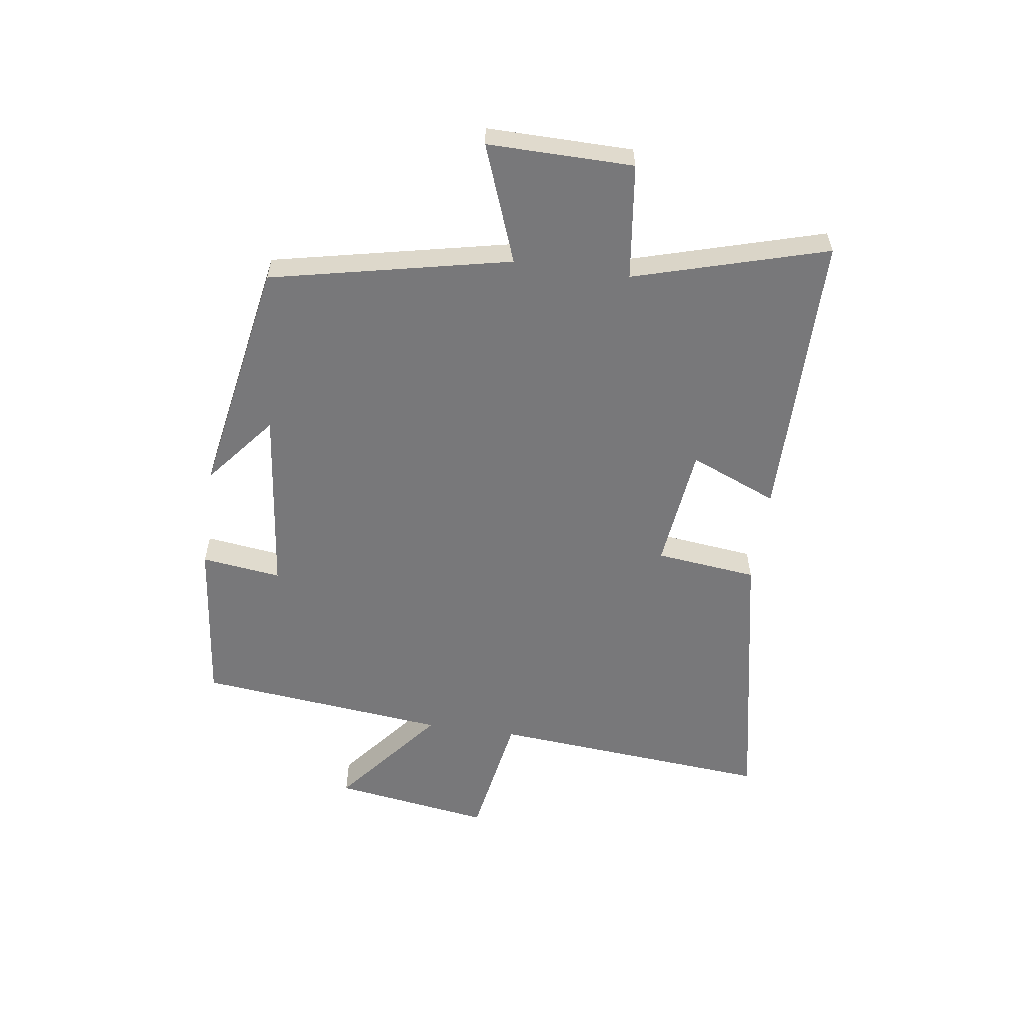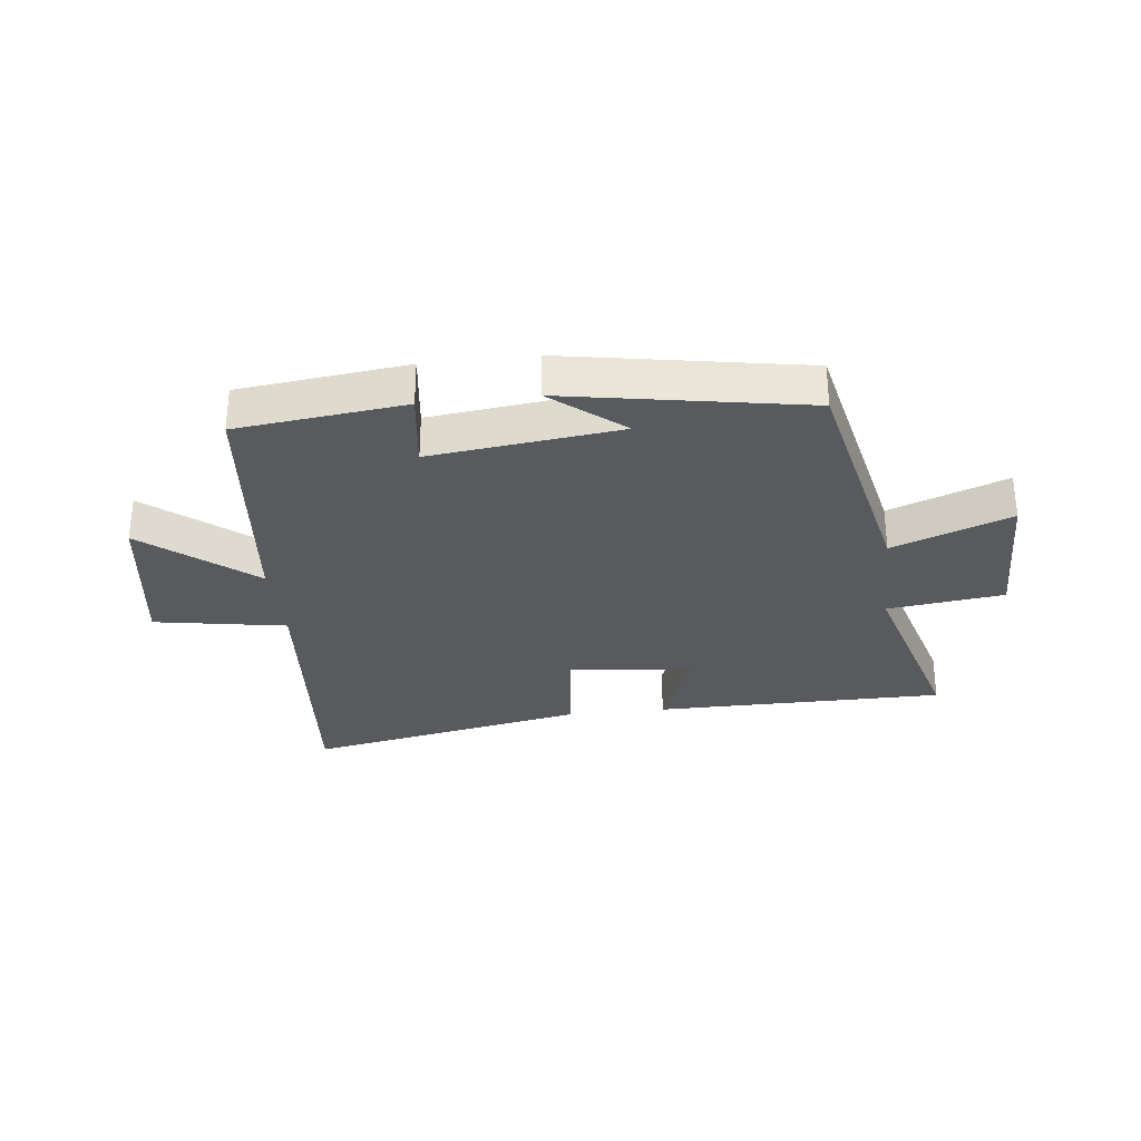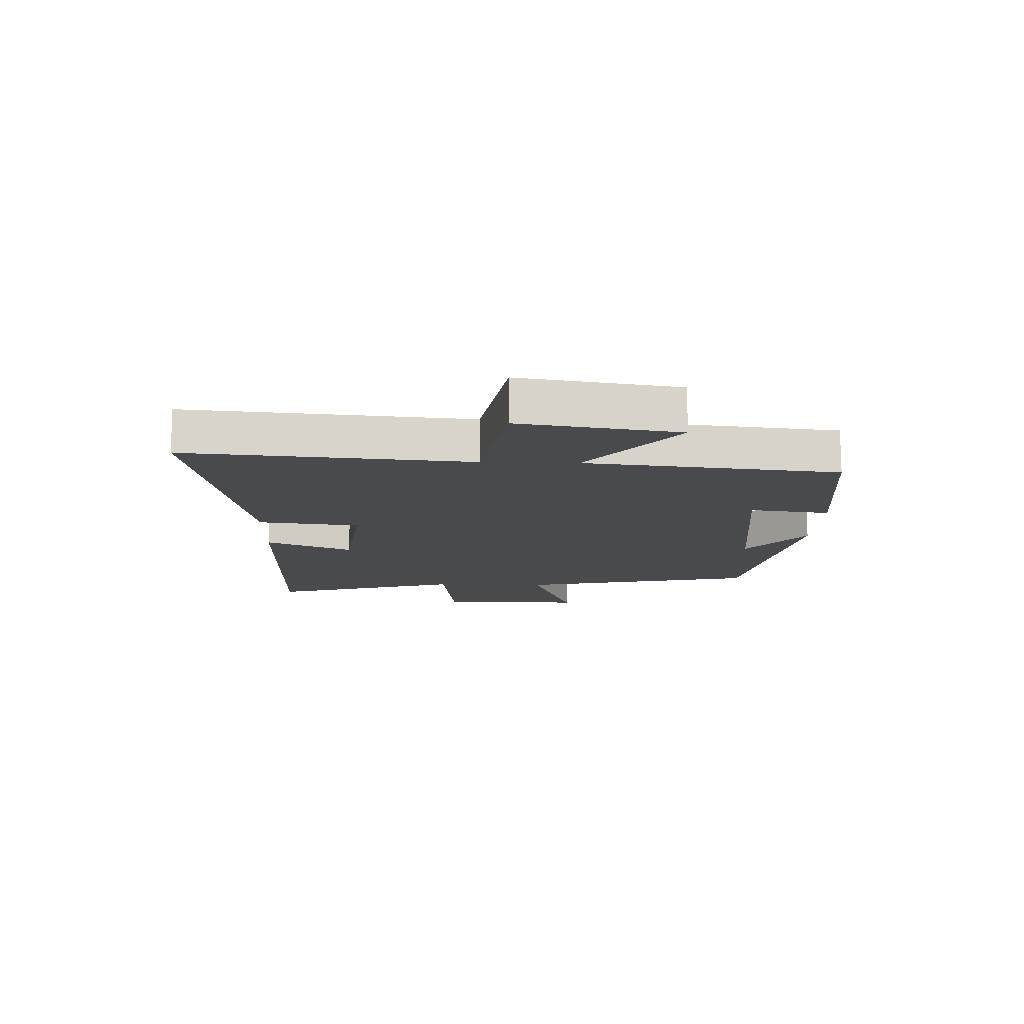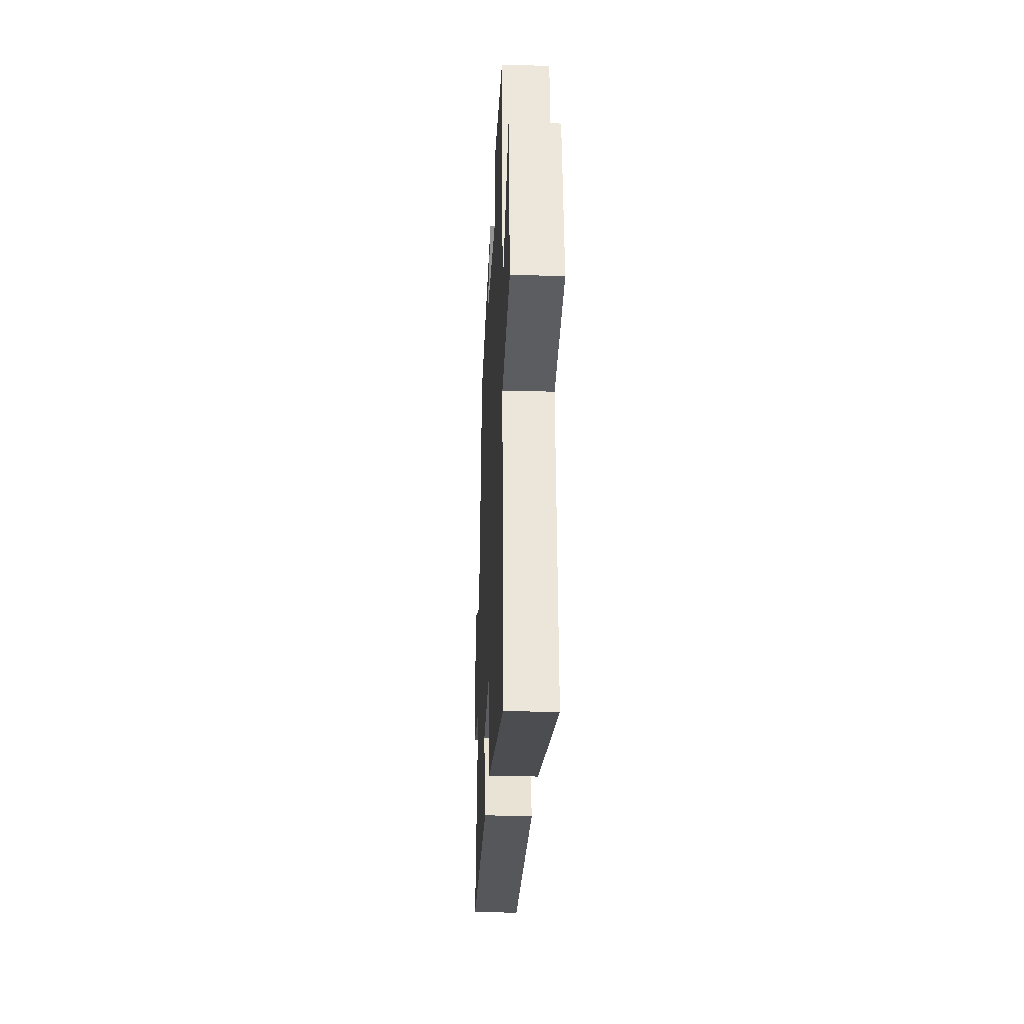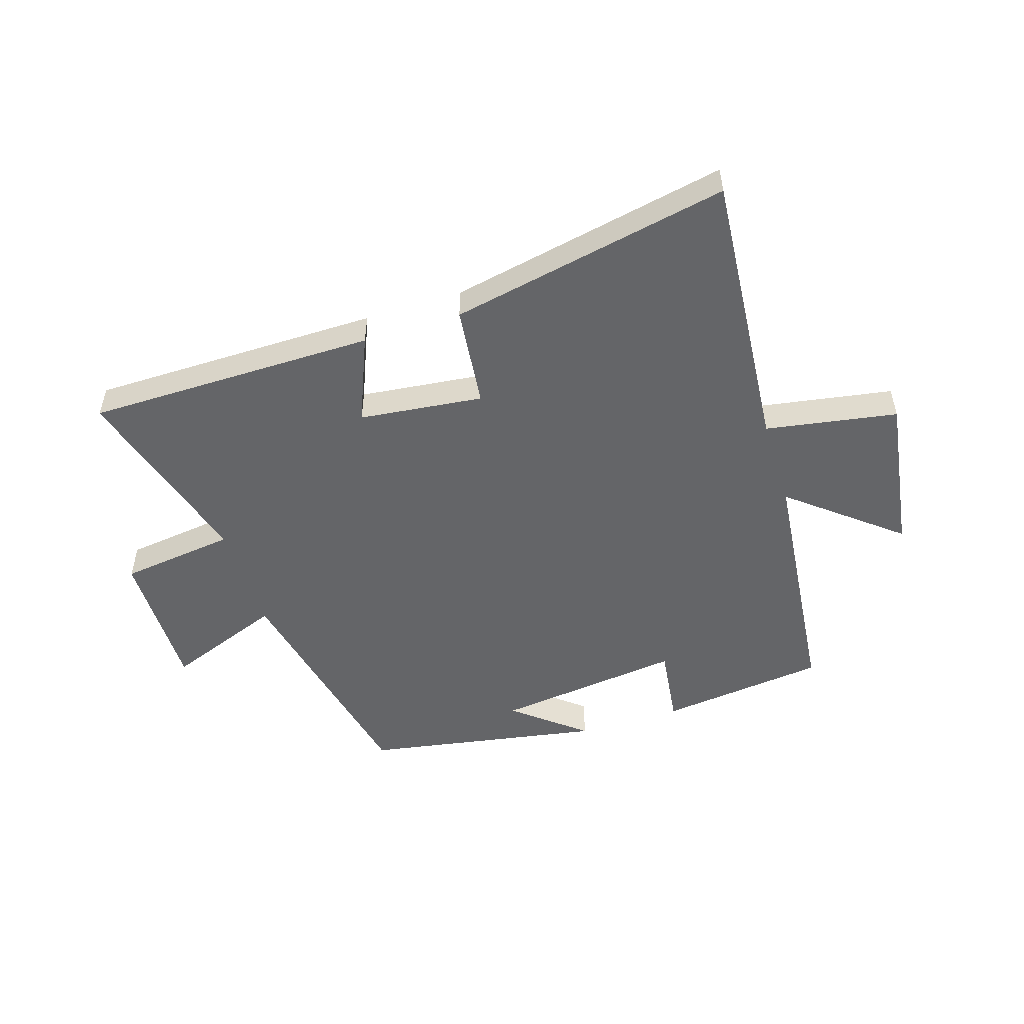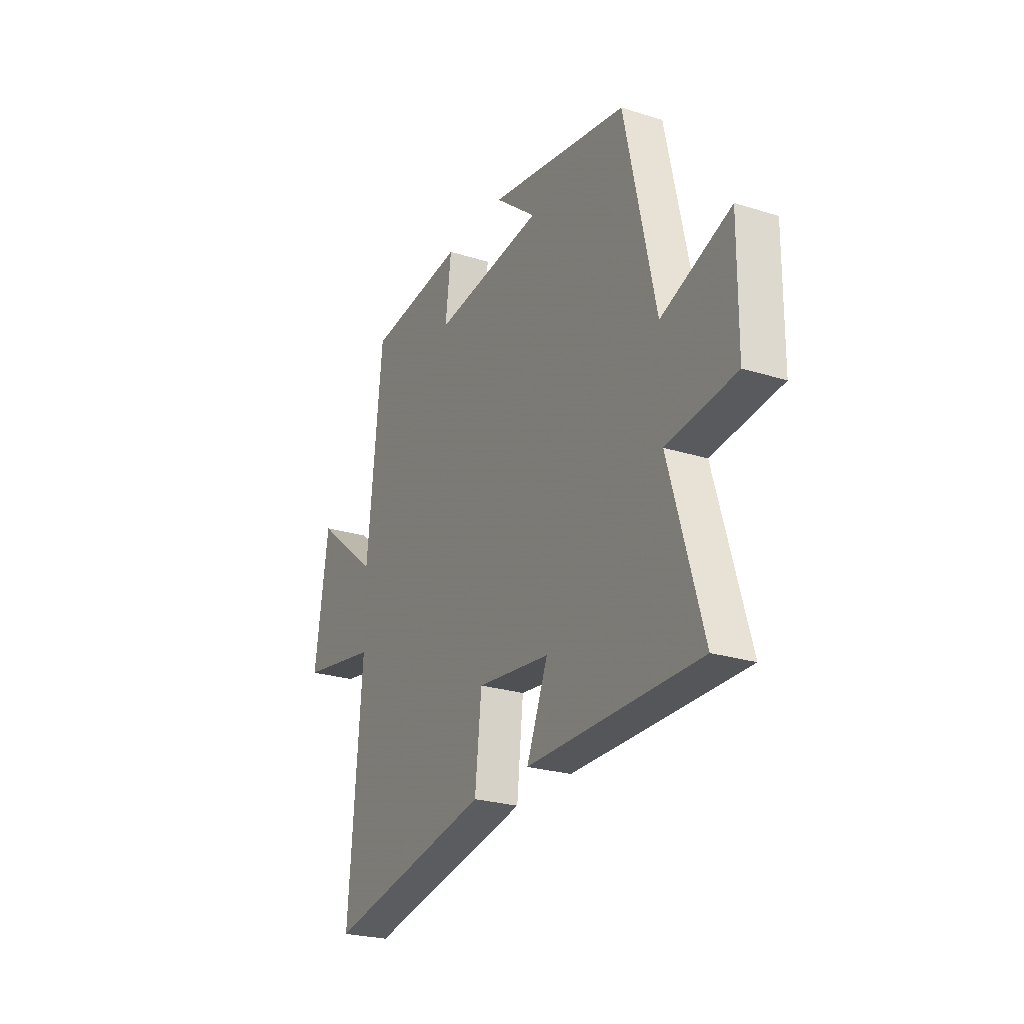
<metadata>
{"format":"obj","ext":"obj","renderer":"f3d","projection":"perspective","resolution":1024,"background":"white","views":[{"elev":-57.5,"azim":81.8,"up":"+Y"},{"elev":-30.5,"azim":6.5,"up":"+Y"},{"elev":-13.3,"azim":-92.1,"up":"+Y"},{"elev":-27.3,"azim":-92.6,"up":"+Z"},{"elev":-51.6,"azim":-162.4,"up":"+Y"},{"elev":-24.9,"azim":63.0,"up":"+Z"}]}
</metadata>
<code>
v 0.595 0.07 -0.498
v 0.104 0.07 -0.5
v 0.165 0.07 -0.352
v -0.045 0.07 -0.328
v -0.064 0.07 -0.5
v -0.539 0.07 -0.594
v -0.5 0.07 -0.116
v -0.723 0.07 -0.078
v -0.683 0.07 0.19
v -0.5 0.07 0.042
v -0.456 0.07 0.467
v -0.173 0.07 0.5
v -0.19 0.07 0.365
v 0.128 0.07 0.403
v 0.009 0.07 0.5
v 0.412 0.07 0.429
v 0.5 0.07 0.024
v 0.698 0.07 0.099
v 0.696 0.07 -0.147
v 0.5 0.07 -0.172
v 0.595 0 -0.498
v 0.104 0 -0.5
v 0.165 0 -0.352
v -0.045 0 -0.328
v -0.064 0 -0.5
v -0.539 0 -0.594
v -0.5 0 -0.116
v -0.723 0 -0.078
v -0.683 0 0.19
v -0.5 0 0.042
v -0.456 0 0.467
v -0.173 0 0.5
v -0.19 0 0.365
v 0.128 0 0.403
v 0.009 0 0.5
v 0.412 0 0.429
v 0.5 0 0.024
v 0.698 0 0.099
v 0.696 0 -0.147
v 0.5 0 -0.172
f 17 18 19 20
f 16 17 20
f 14 15 16
f 13 14 16 20
f 10 11 12 13
f 10 13 20 1
f 7 8 9 10
f 4 5 6 7
f 3 4 7 10
f 1 2 3
f 1 3 10
f 40 39 38 37
f 40 37 36
f 36 35 34
f 40 36 34 33
f 33 32 31 30
f 21 40 33 30
f 30 29 28 27
f 27 26 25 24
f 30 27 24 23
f 23 22 21
f 30 23 21
f 1 21 22 2
f 2 22 23 3
f 3 23 24 4
f 4 24 25 5
f 5 25 26 6
f 6 26 27 7
f 7 27 28 8
f 8 28 29 9
f 9 29 30 10
f 10 30 31 11
f 11 31 32 12
f 12 32 33 13
f 13 33 34 14
f 14 34 35 15
f 15 35 36 16
f 16 36 37 17
f 17 37 38 18
f 18 38 39 19
f 19 39 40 20
f 20 40 21 1

</code>
